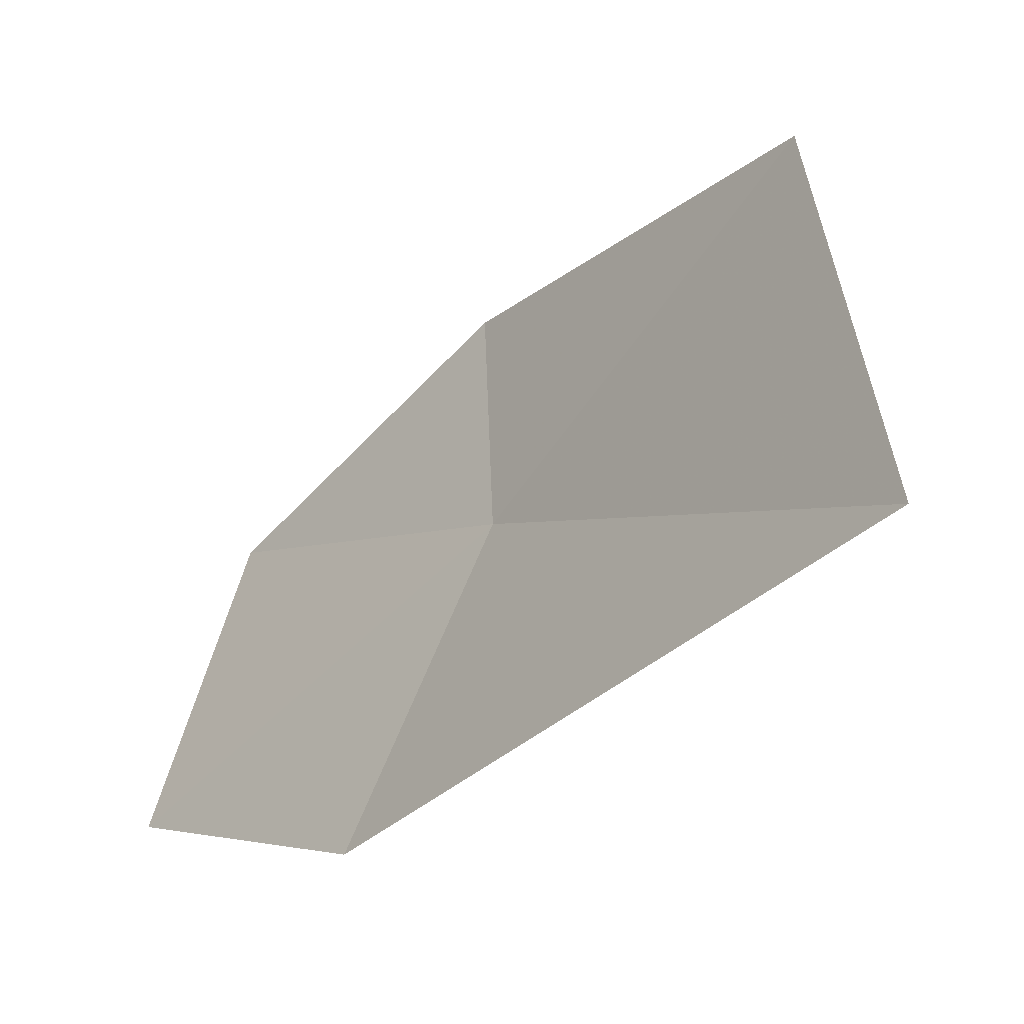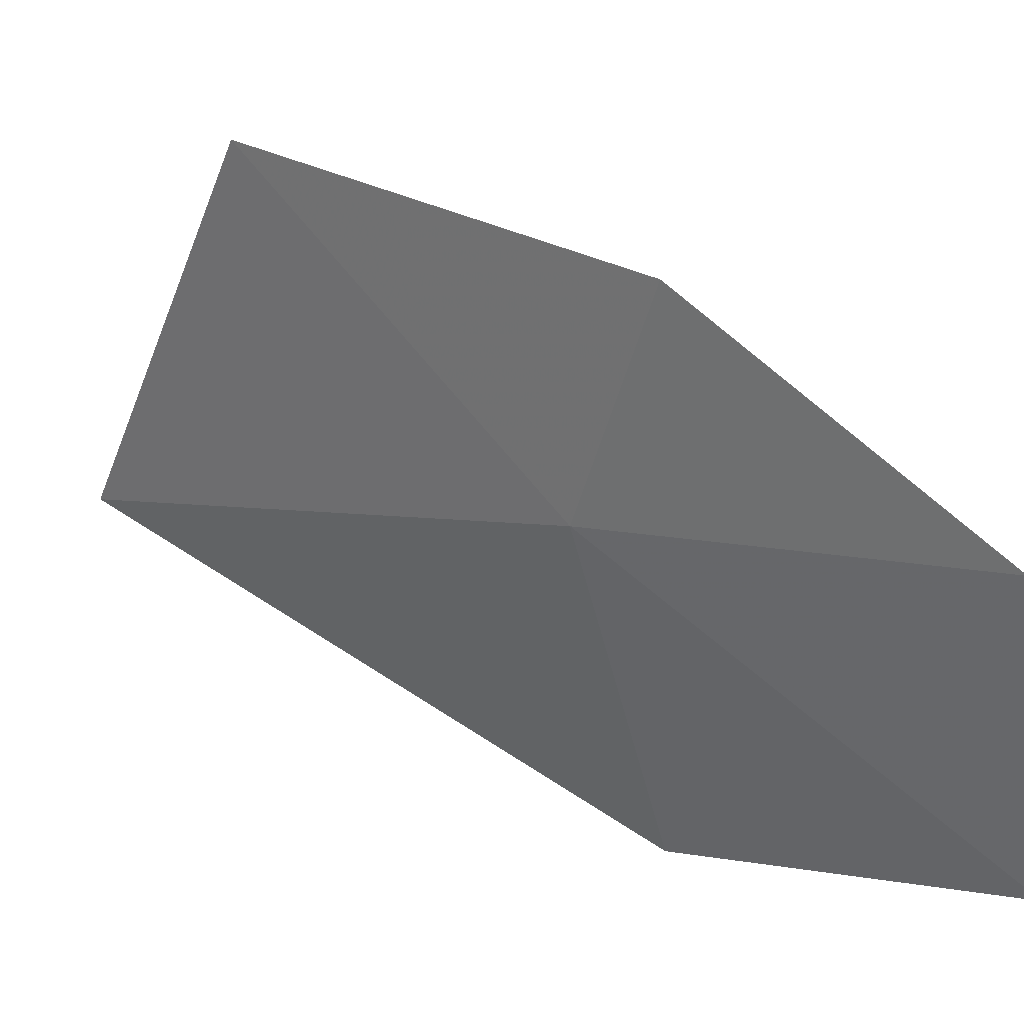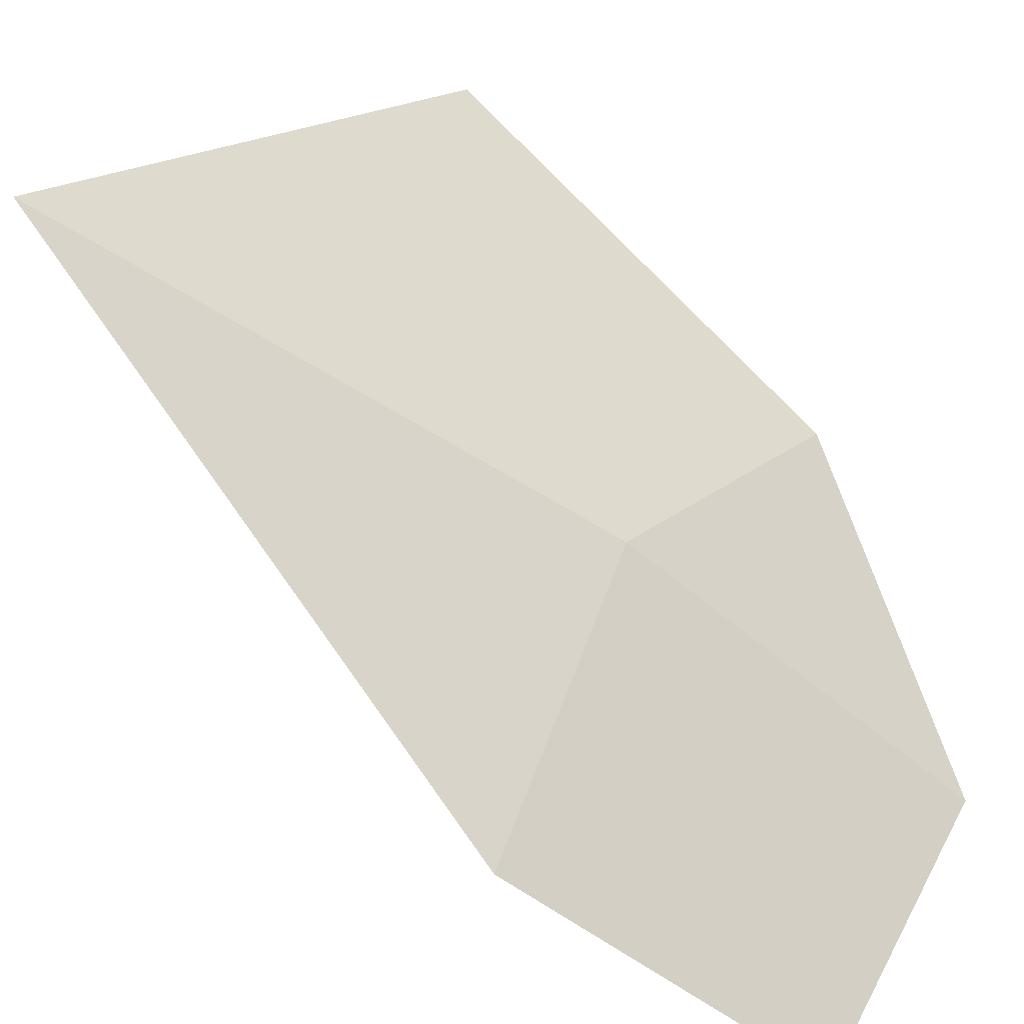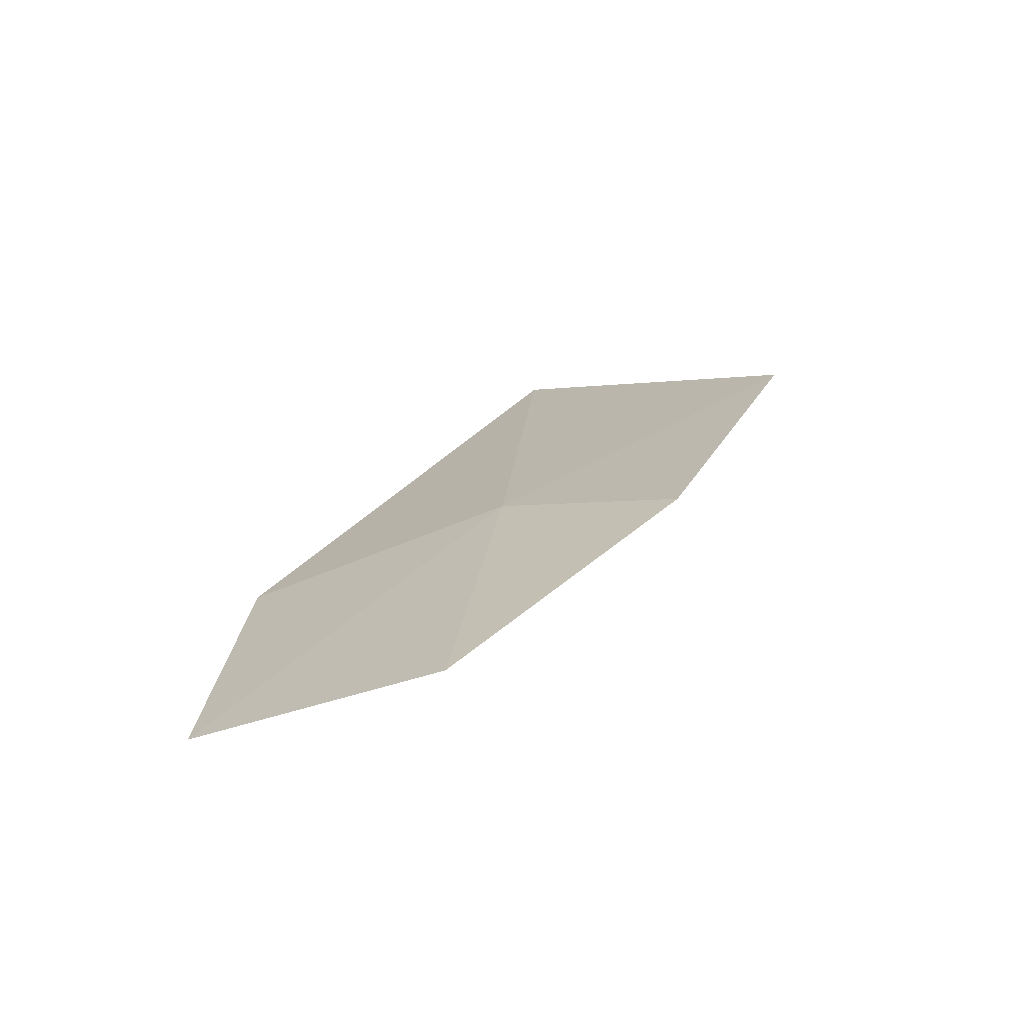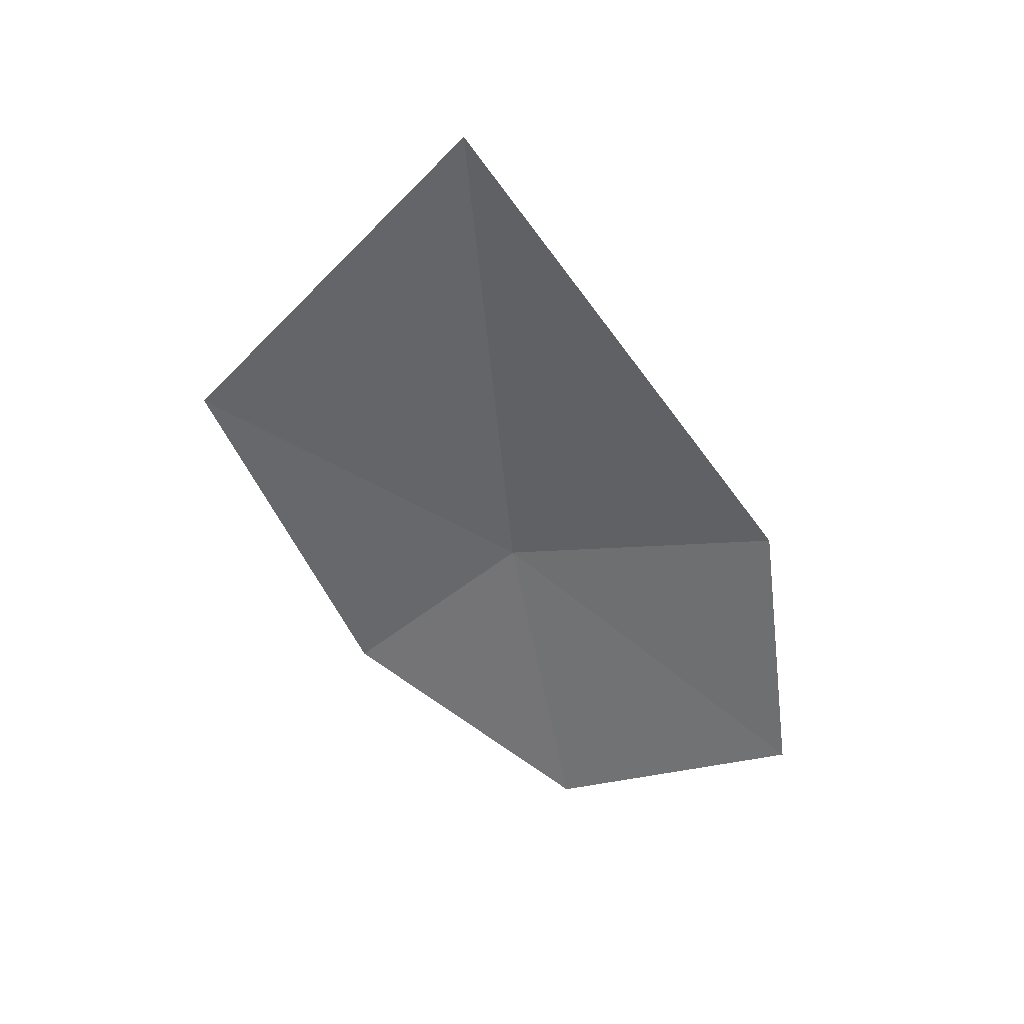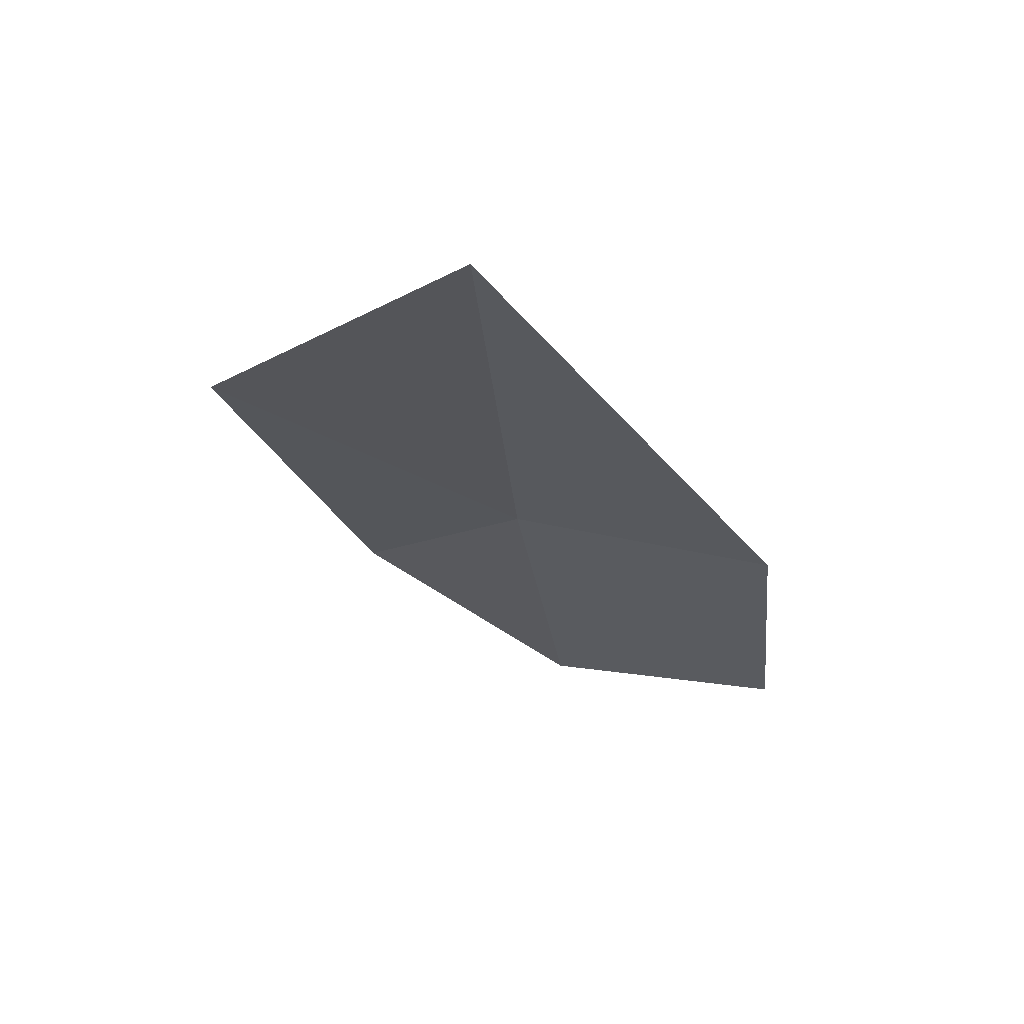
<metadata>
{"format":"obj","ext":"obj","renderer":"f3d","projection":"perspective","resolution":1024,"background":"white","views":[{"elev":2.5,"azim":-26.3,"up":"+Y"},{"elev":-2.2,"azim":135.1,"up":"+Y"},{"elev":-53.3,"azim":61.5,"up":"+Y"},{"elev":-76.5,"azim":82.5,"up":"+Z"},{"elev":40.8,"azim":-116.1,"up":"+Z"},{"elev":66.8,"azim":-105.7,"up":"+Z"}]}
</metadata>
<code>
v 2.565 22.19 30.97
v 2.083 21.36 31.09
v 2.691 22.31 32.73
v 3.045 23.18 31.7
v 2.781 22.74 30.47
v 2.328 22.06 29.78
v 1.915 21.29 30.03
f 1 3 4
f 1 4 5
f 1 6 7
f 1 7 2
f 1 2 3
f 1 5 6

</code>
